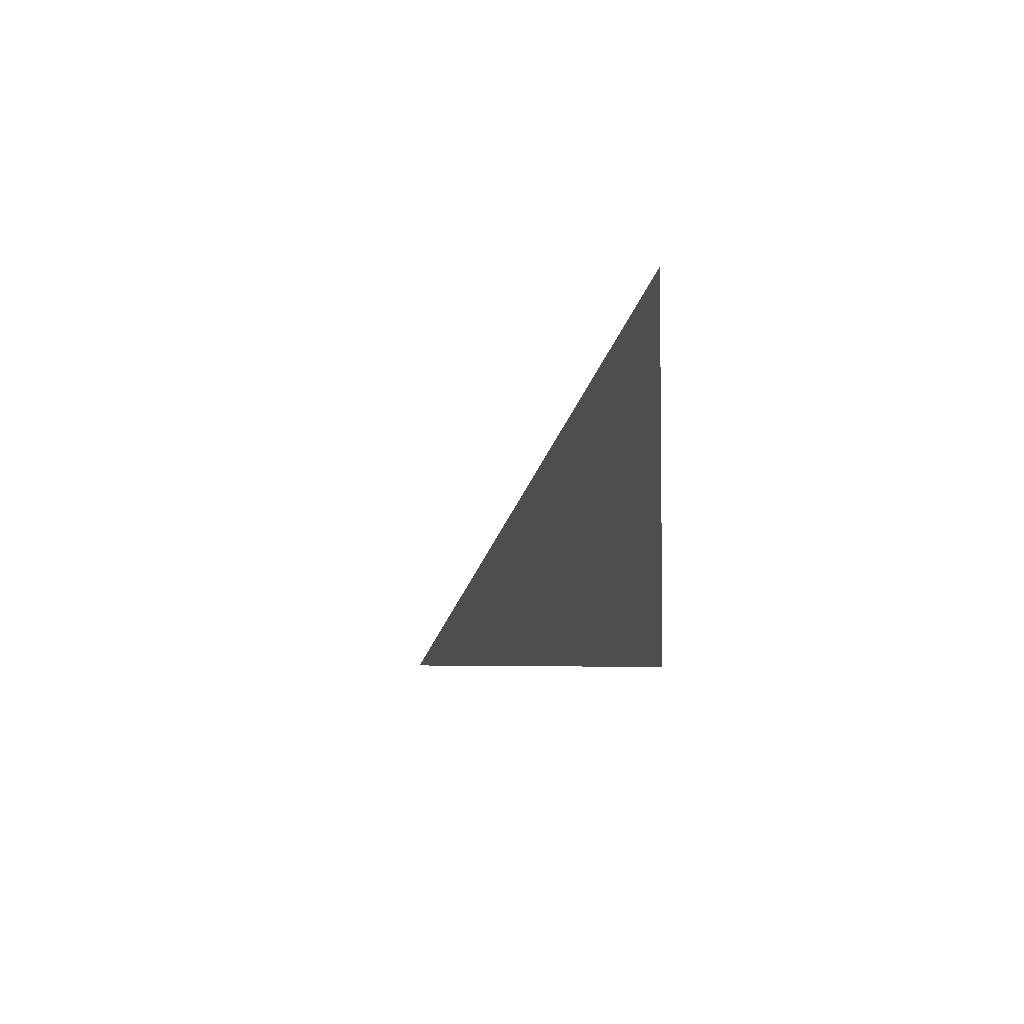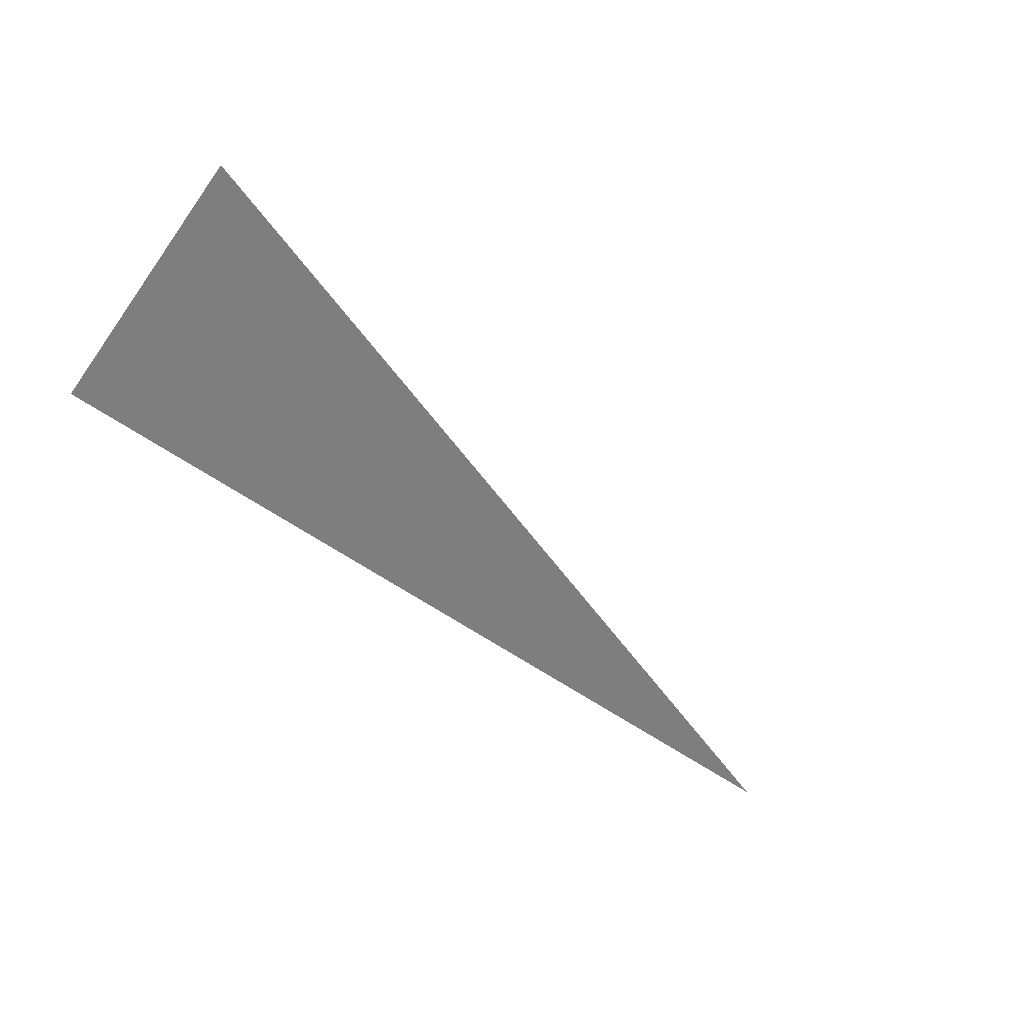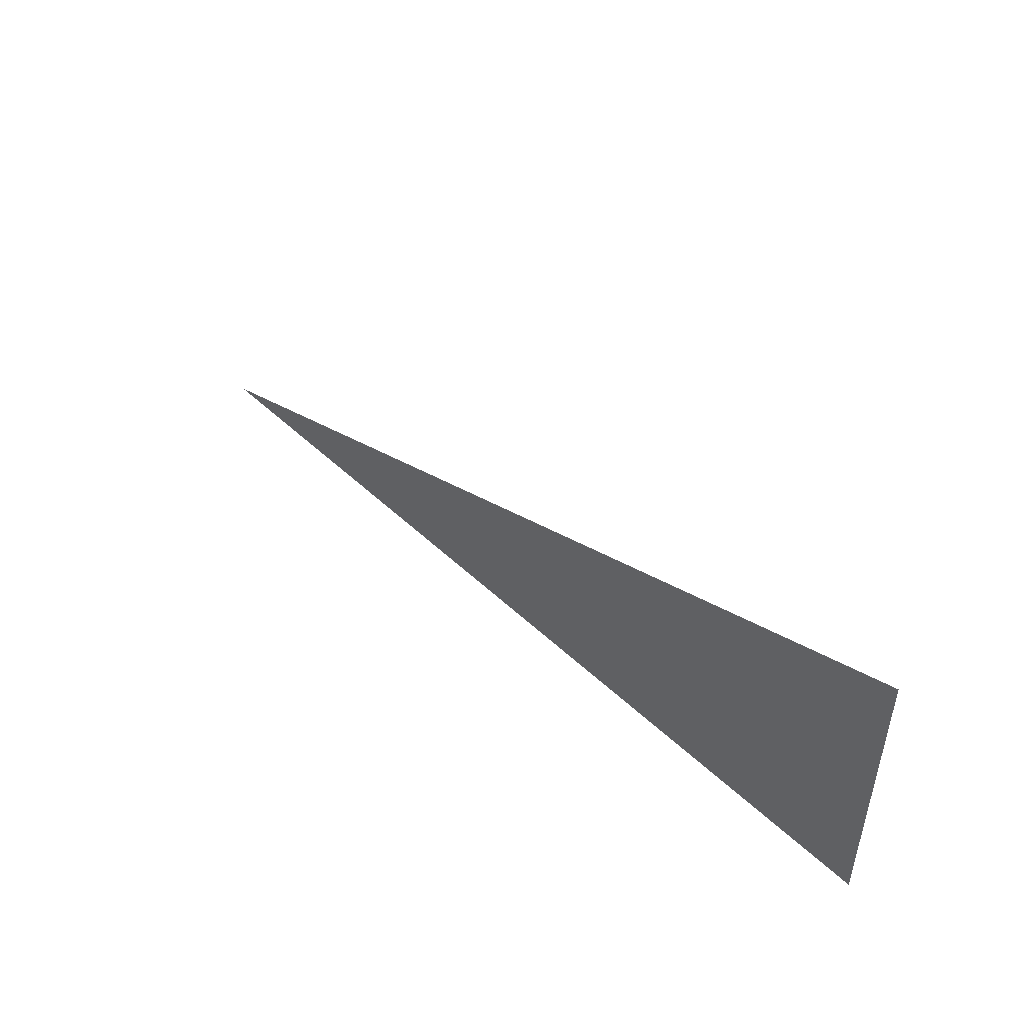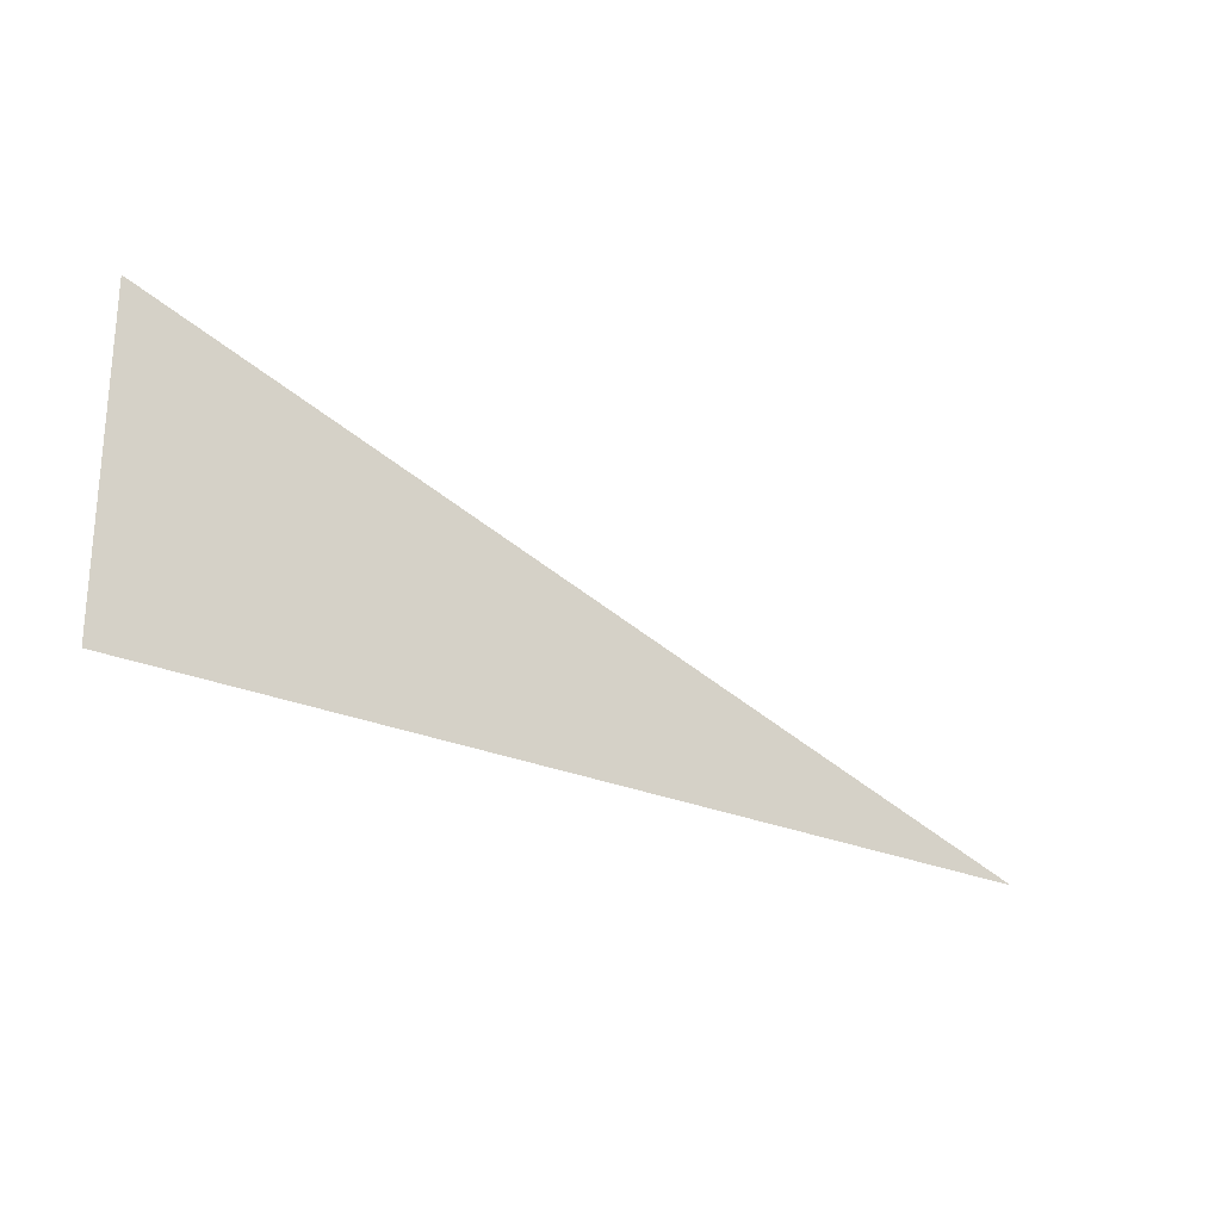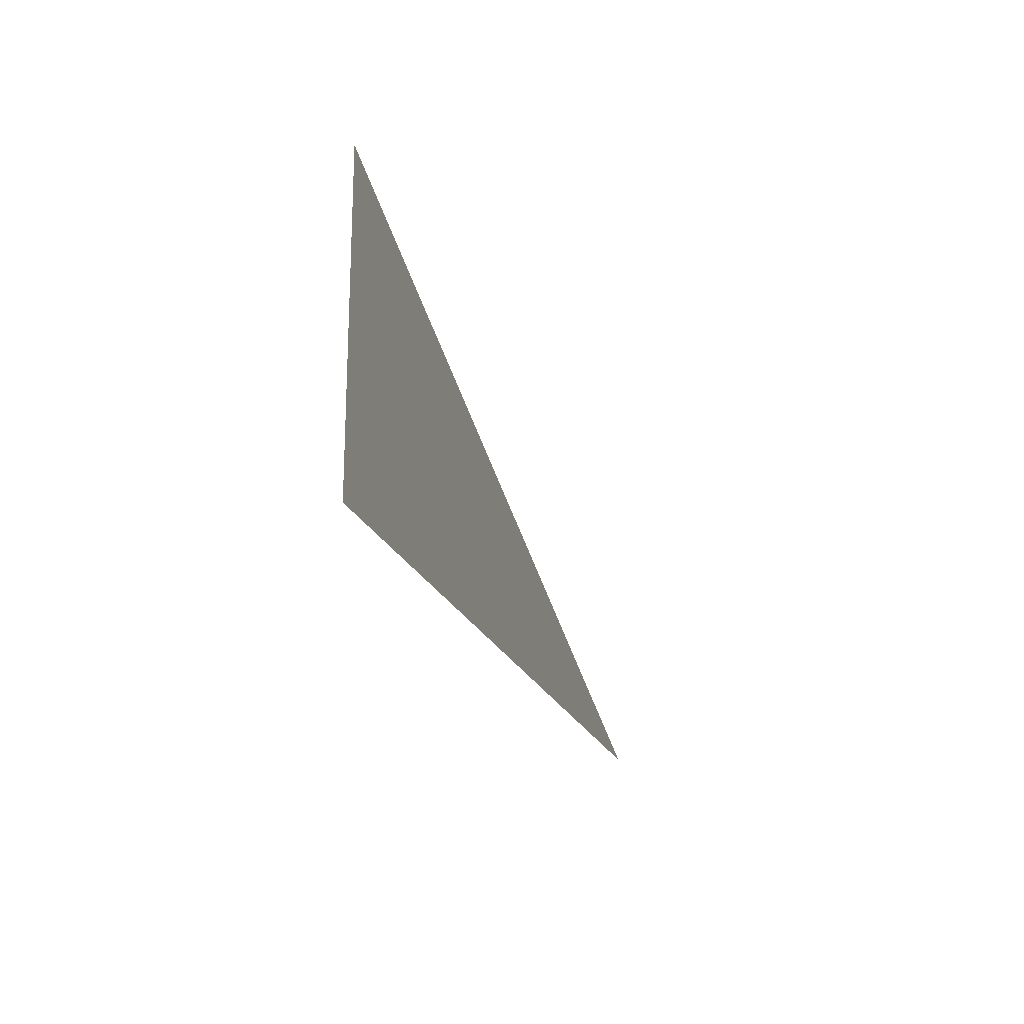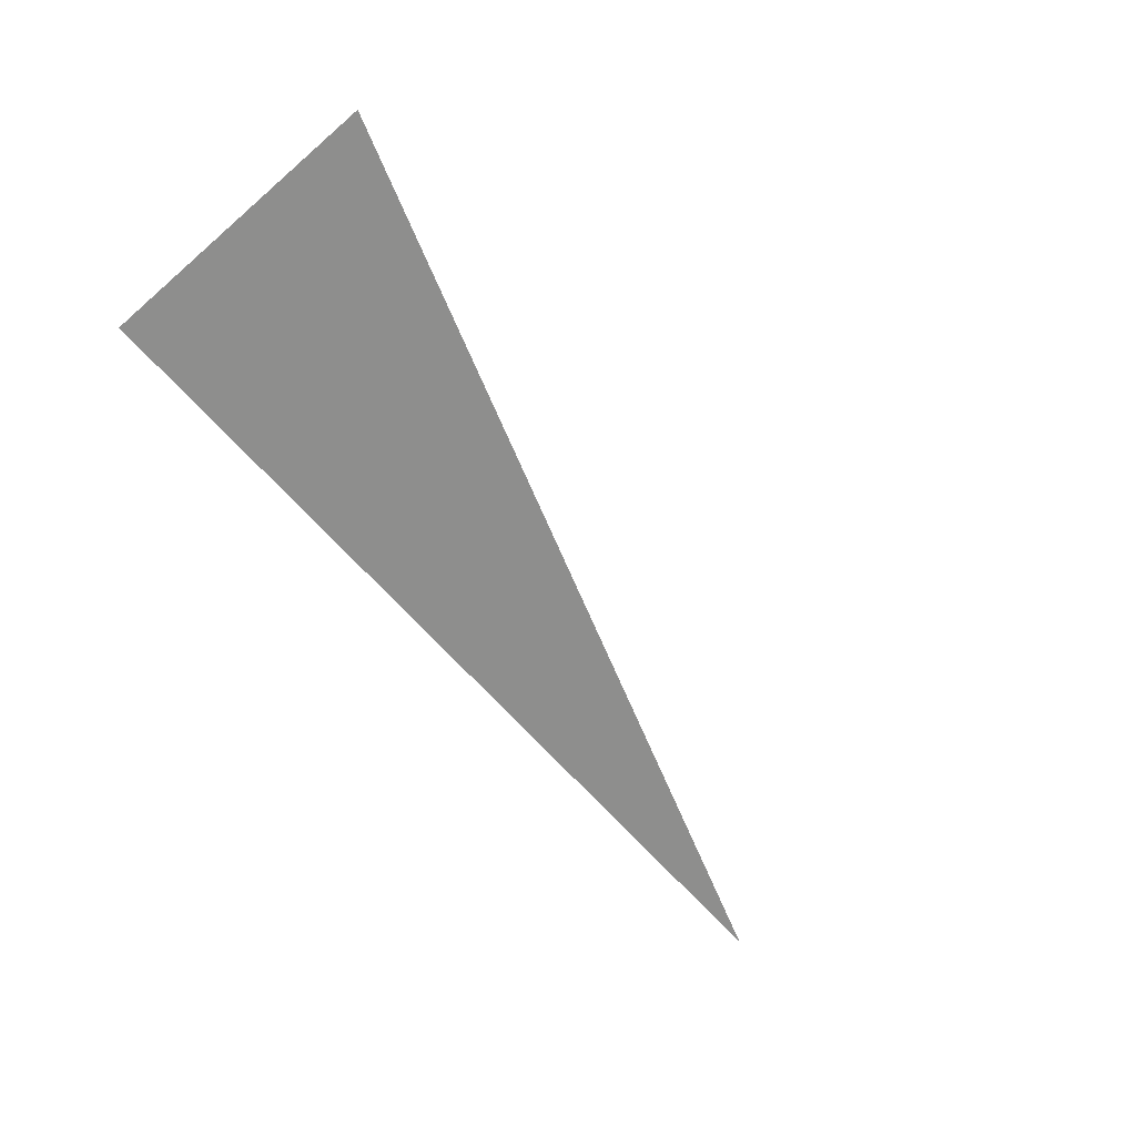
<metadata>
{"format":"obj","ext":"obj","renderer":"f3d","projection":"perspective","resolution":1024,"background":"white","views":[{"elev":-4.6,"azim":75.7,"up":"+Y"},{"elev":-59.5,"azim":144.3,"up":"+Z"},{"elev":48.0,"azim":46.5,"up":"+Y"},{"elev":-24.4,"azim":143.3,"up":"+Y"},{"elev":-20.0,"azim":106.0,"up":"+Y"},{"elev":-64.9,"azim":131.0,"up":"+Z"}]}
</metadata>
<code>
v 5683 236.8 -1549
v 5722 249.6 -1549
v 5722 236.8 -1549
v 5683 236.8 -1549
v 5722 236.8 -1549
v 5683 236.8 -1549
f 1 2 3
f 4 5 6

</code>
